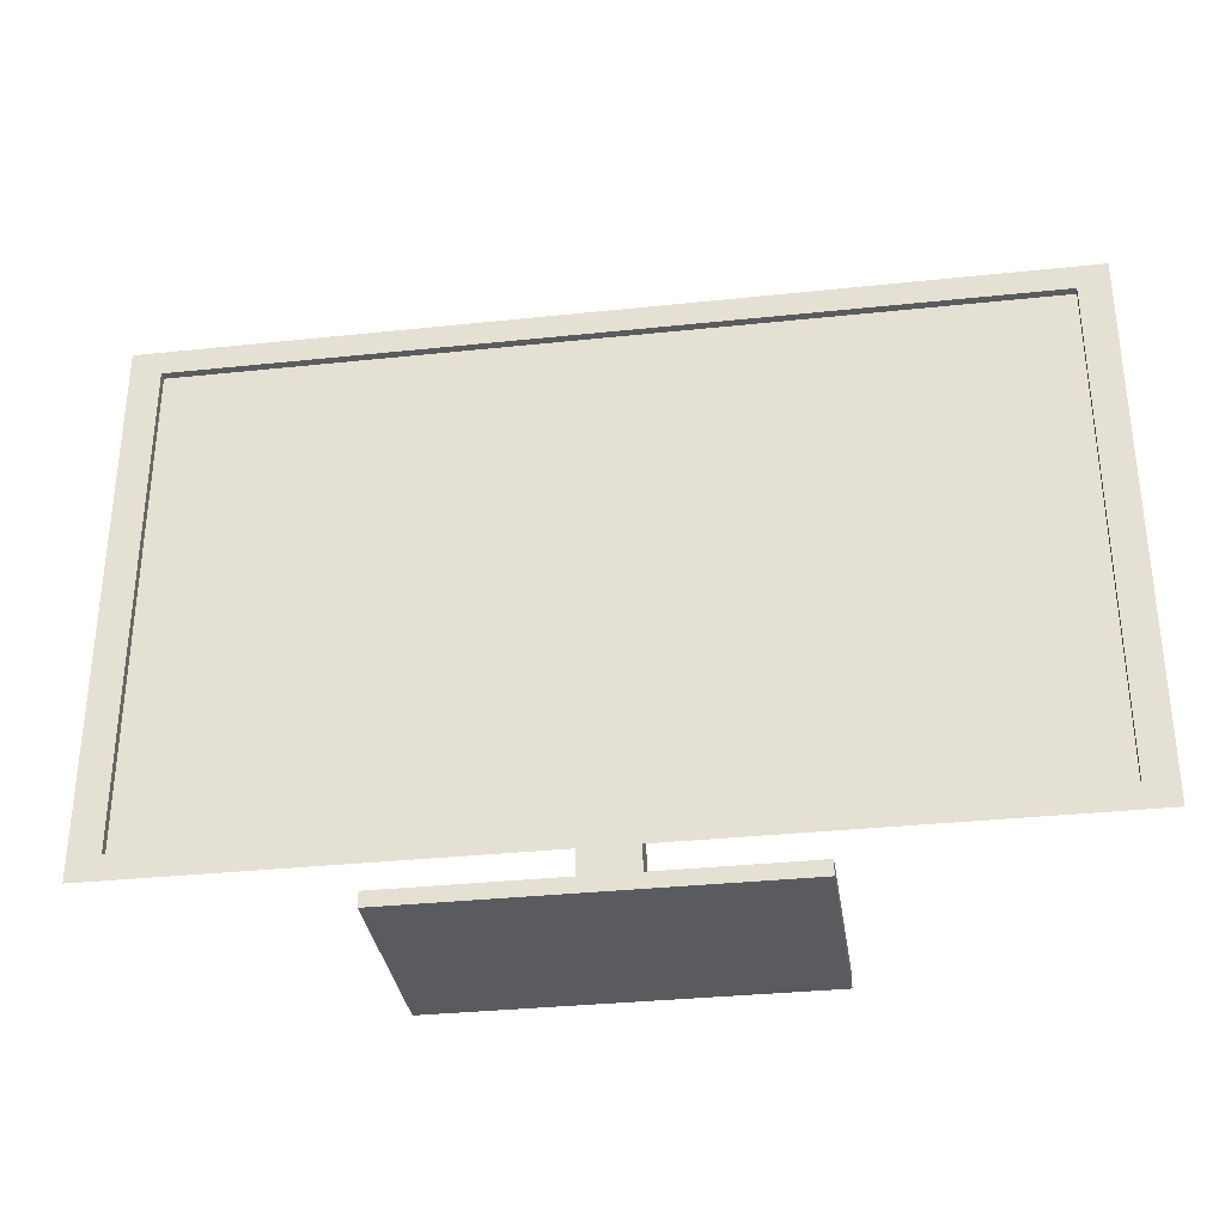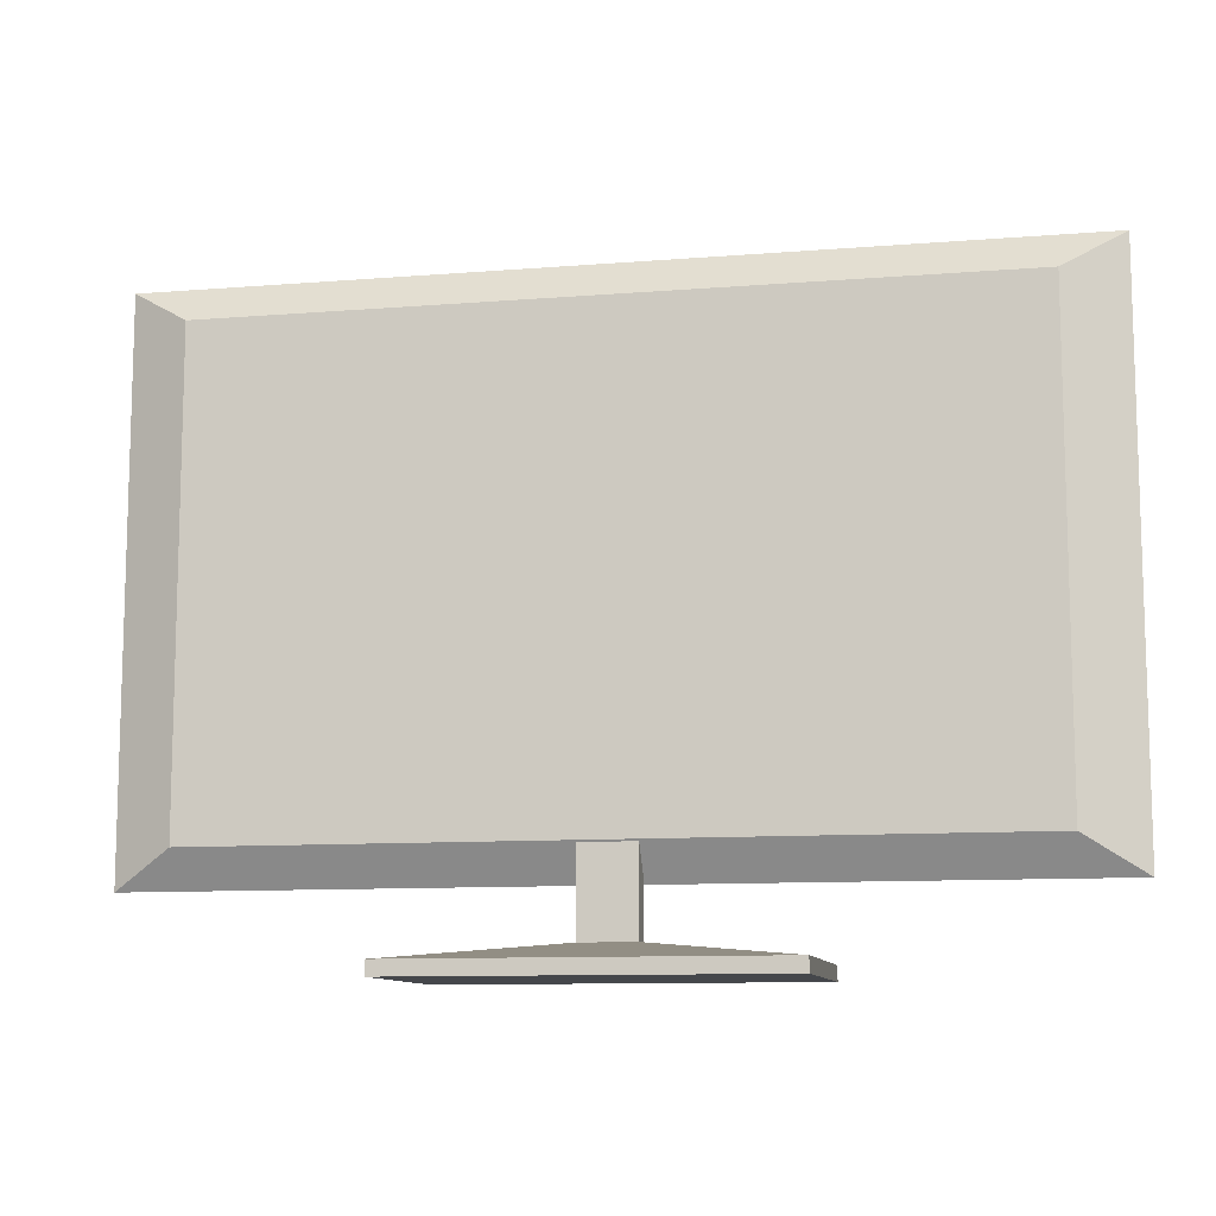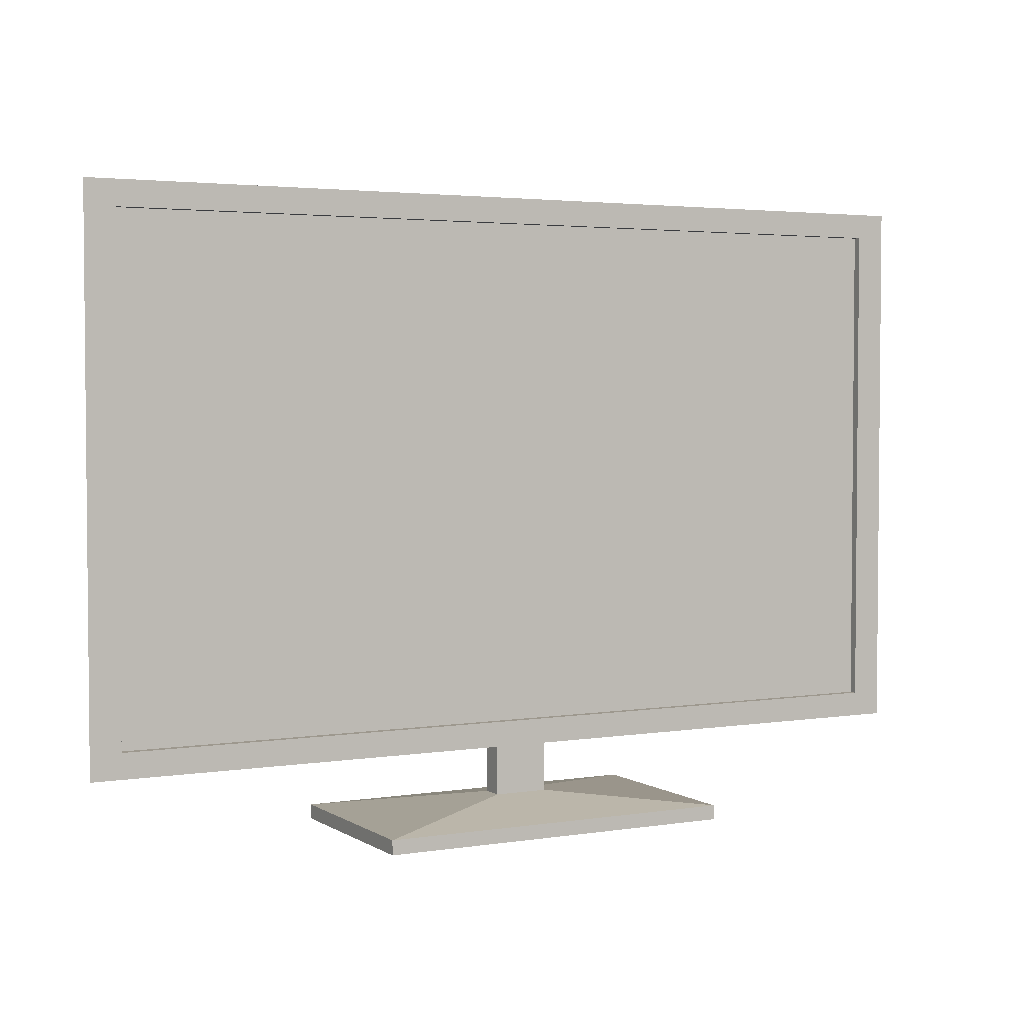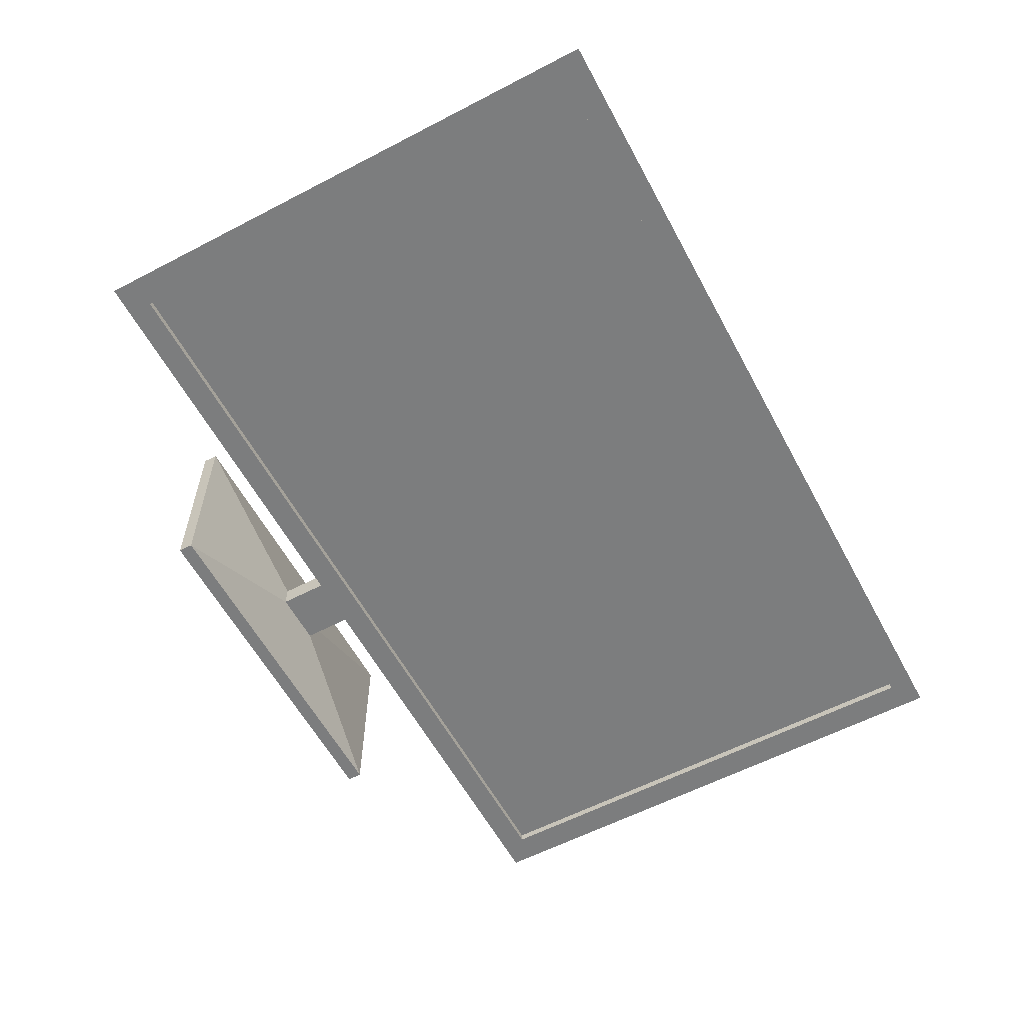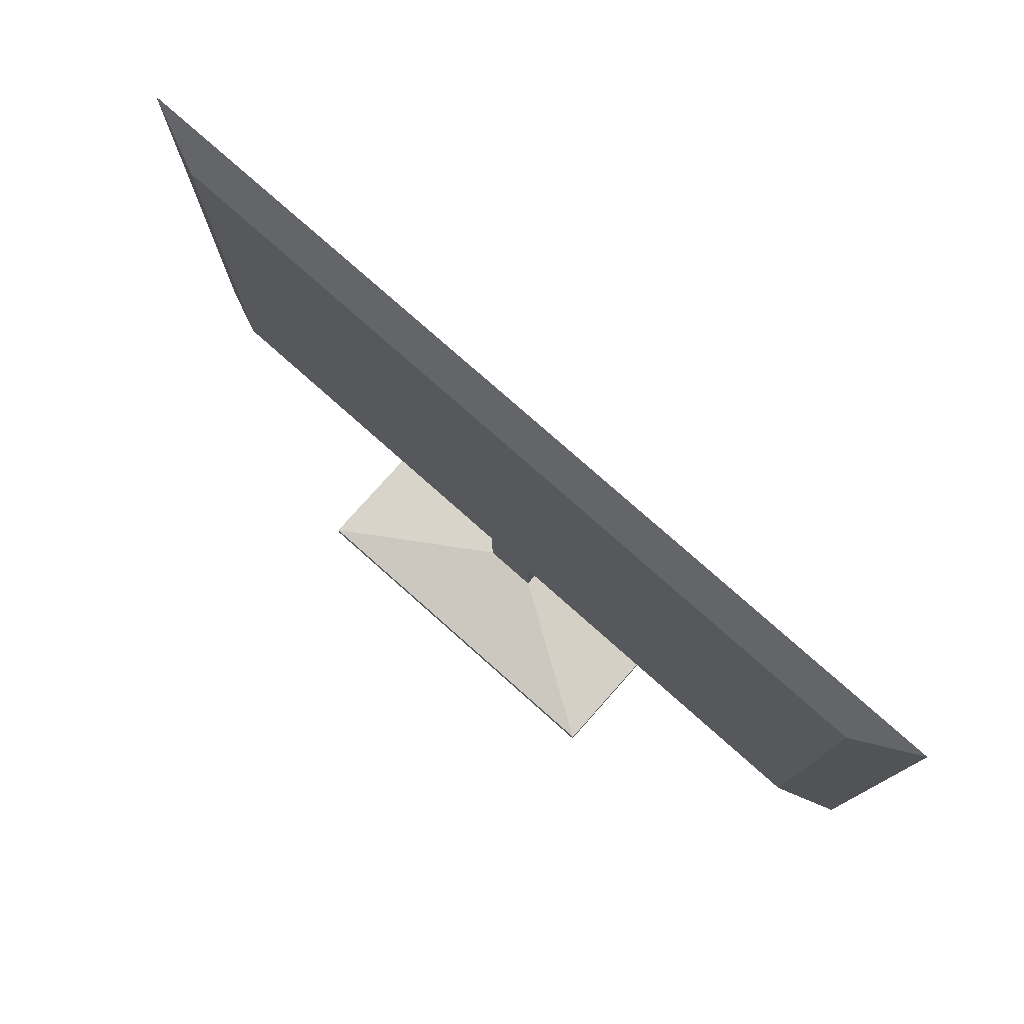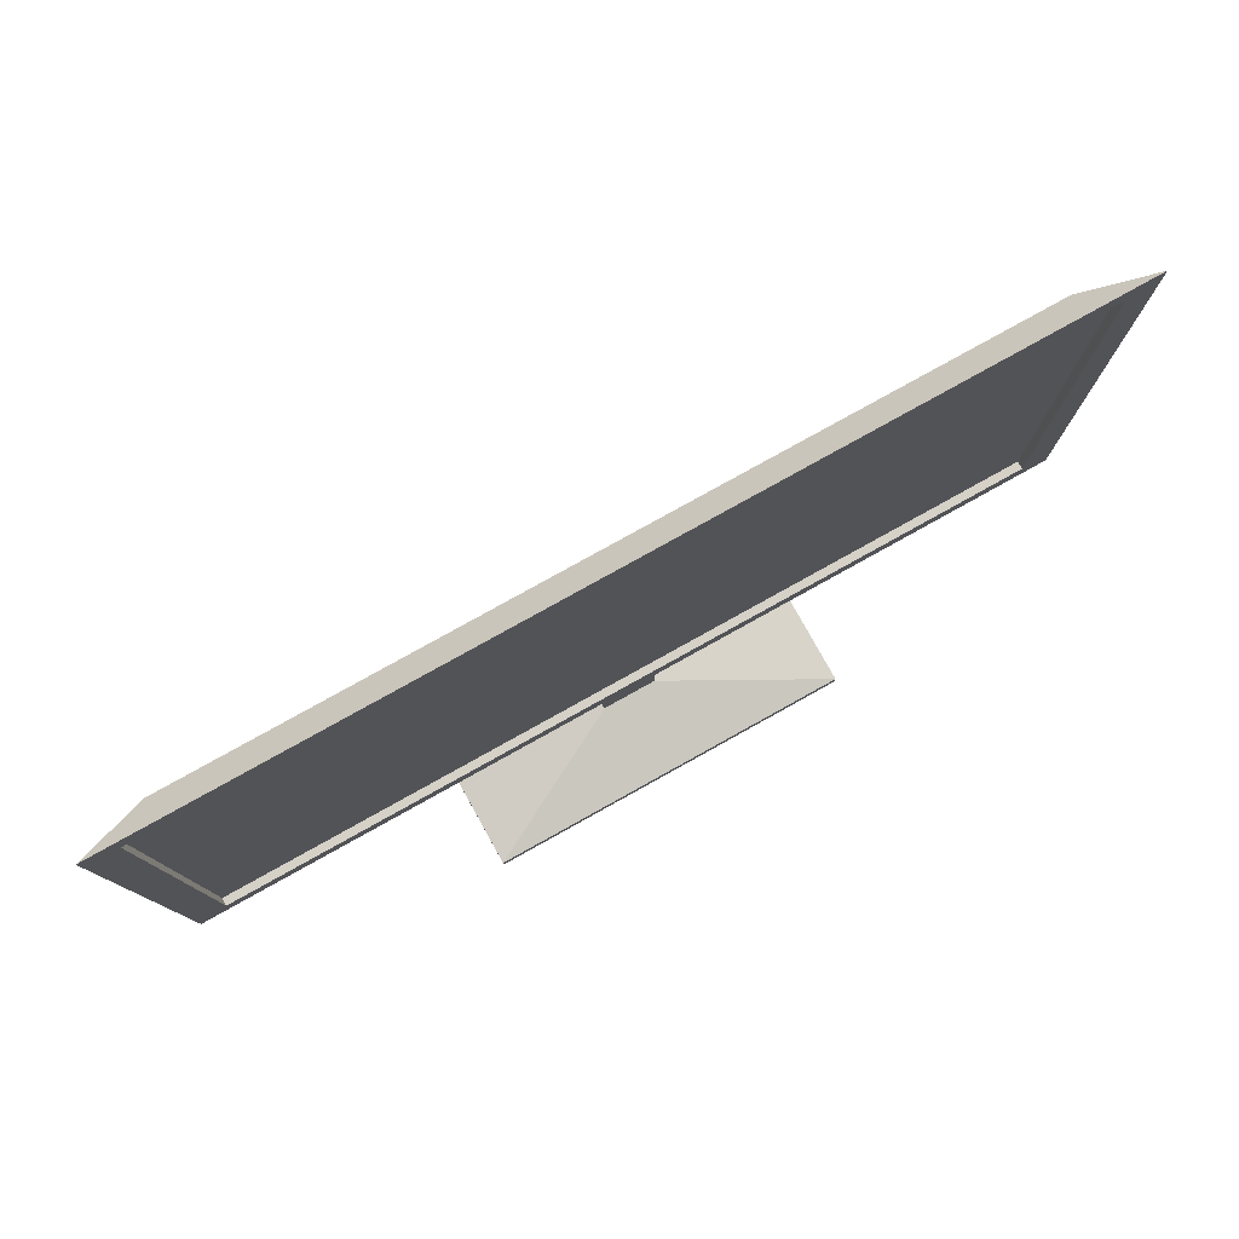
<metadata>
{"format":"obj","ext":"obj","renderer":"f3d","projection":"perspective","resolution":1024,"background":"white","views":[{"elev":-33.2,"azim":-171.7,"up":"+Y"},{"elev":-10.4,"azim":11.5,"up":"+Y"},{"elev":3.2,"azim":151.9,"up":"+Y"},{"elev":-59.0,"azim":118.2,"up":"+Z"},{"elev":77.4,"azim":41.6,"up":"+Y"},{"elev":78.9,"azim":150.9,"up":"+Y"}]}
</metadata>
<code>
g PC_Screen
v -0.2964 0.08857 0.01136
v -0.2964 0.4517 0.01136
v -0.3191 0.07963 -0.00828
v -0.3191 0.4606 -0.00828
v 0.2964 0.08857 0.01136
v 0.2964 0.4517 0.01136
v 0.3191 0.07963 -0.00828
v 0.3191 0.4606 -0.00828
v -0.3421 0.4797 -0.00828
v -0.3421 0.06057 -0.00828
v 0.3421 0.06057 -0.00828
v 0.3421 0.4797 -0.00828
v -0.3191 0.4606 -0.002236
v -0.3191 0.07963 -0.002236
v 0.3191 0.07963 -0.002236
v 0.3191 0.4606 -0.002236
v -0.1379 -0.0001946 0.08393
v -0.02067 0.02323 0.0104
v -0.1379 -0.0001946 -0.06767
v -0.02067 0.02323 -0.006515
v 0.1379 -0.0001946 0.08393
v 0.02067 0.02323 0.0104
v 0.1379 -0.0001946 -0.06767
v 0.02067 0.02323 -0.006515
v -0.1379 0.01071 0.08393
v -0.1379 0.01071 -0.06767
v 0.1379 0.01071 -0.06767
v 0.1379 0.01071 0.08393
v -0.02067 0.1079 0.0104
v -0.02067 0.06178 -0.006515
v 0.02067 0.06178 -0.006515
v 0.02067 0.1079 0.0104
v 0.2964 0.08857 0.01136
v -0.2964 0.08857 0.01136
v 0.2964 0.4517 0.01136
v -0.2964 0.4517 0.01136
v -0.3421 0.06057 -0.00828
v -0.2964 0.08857 0.01136
v 0.3421 0.06057 -0.00828
v 0.2964 0.08857 0.01136
v 0.3421 0.4797 -0.00828
v 0.2964 0.4517 0.01136
v -0.3421 0.4797 -0.00828
v -0.2964 0.4517 0.01136
v -0.3191 0.4606 -0.00828
v -0.3421 0.4797 -0.00828
v -0.3191 0.07963 -0.00828
v -0.3421 0.06057 -0.00828
v -0.3191 0.07963 -0.00828
v -0.3421 0.06057 -0.00828
v 0.3421 0.06057 -0.00828
v 0.3421 0.4797 -0.00828
v -0.3191 0.4606 -0.00828
v -0.3421 0.4797 -0.00828
v 0.3191 0.07963 -0.00828
v 0.3421 0.06057 -0.00828
v 0.3191 0.4606 -0.00828
v 0.3421 0.4797 -0.00828
v -0.3191 0.07963 -0.002236
v -0.3191 0.4606 -0.002236
v 0.3191 0.4606 -0.00828
v 0.3191 0.4606 -0.002236
v 0.3191 0.07963 -0.00828
v 0.3191 0.07963 -0.002236
v 0.3191 0.07963 -0.00828
v 0.3191 0.07963 -0.002236
v -0.3191 0.07963 -0.00828
v -0.3191 0.07963 -0.002236
v -0.3191 0.4606 -0.00828
v -0.3191 0.4606 -0.002236
v 0.3191 0.4606 -0.00828
v 0.3191 0.4606 -0.002236
v -0.1379 -0.0001946 -0.06767
v -0.1379 0.01071 -0.06767
v 0.1379 -0.0001946 -0.06767
v 0.1379 0.01071 -0.06767
v 0.1379 -0.0001946 0.08393
v -0.1379 -0.0001946 0.08393
v 0.1379 0.01071 0.08393
v -0.1379 0.01071 0.08393
v -0.1379 -0.0001946 -0.06767
v -0.1379 -0.0001946 0.08393
v 0.1379 -0.0001946 -0.06767
v 0.1379 -0.0001946 0.08393
v -0.02067 0.02323 -0.006515
v -0.02067 0.02323 0.0104
v -0.1379 0.01071 -0.06767
v -0.1379 0.01071 0.08393
v -0.02067 0.02323 -0.006515
v -0.1379 0.01071 -0.06767
v 0.1379 0.01071 -0.06767
v 0.02067 0.02323 -0.006515
v 0.1379 0.01071 -0.06767
v 0.1379 0.01071 0.08393
v 0.02067 0.02323 0.0104
v 0.1379 0.01071 0.08393
v -0.02067 0.02323 0.0104
v -0.1379 0.01071 0.08393
v -0.02067 0.06178 -0.006515
v -0.02067 0.1079 0.0104
v -0.02067 0.02323 0.0104
v -0.02067 0.1079 0.0104
v 0.02067 0.02323 0.0104
v 0.02067 0.1079 0.0104
v 0.02067 0.02323 -0.006515
v 0.02067 0.06178 -0.006515
v -0.02067 0.02323 -0.006515
v -0.02067 0.06178 -0.006515
v 0.02067 0.02323 -0.006515
v 0.02067 0.02323 0.0104
v 0.02067 0.06178 -0.006515
v 0.02067 0.1079 0.0104
f 1 2 10
f 10 2 9
f 3 4 14
f 14 4 13
f 11 12 5
f 5 12 6
f 33 35 34
f 34 35 36
f 37 39 38
f 38 39 40
f 41 43 42
f 42 43 44
f 45 47 46
f 46 47 48
f 49 7 50
f 50 7 51
f 8 53 52
f 52 53 54
f 55 57 56
f 56 57 58
f 59 60 15
f 15 60 16
f 61 63 62
f 62 63 64
f 65 67 66
f 66 67 68
f 69 71 70
f 70 71 72
f 17 25 19
f 19 25 26
f 73 74 23
f 23 74 27
f 75 76 21
f 21 76 28
f 77 79 78
f 78 79 80
f 81 83 82
f 82 83 84
f 20 18 30
f 30 18 29
f 85 87 86
f 86 87 88
f 89 24 90
f 90 24 91
f 92 22 93
f 22 94 93
f 95 97 96
f 96 97 98
f 31 99 32
f 32 99 100
f 101 103 102
f 102 103 104
f 105 107 106
f 106 107 108
f 109 111 110
f 110 111 112

</code>
